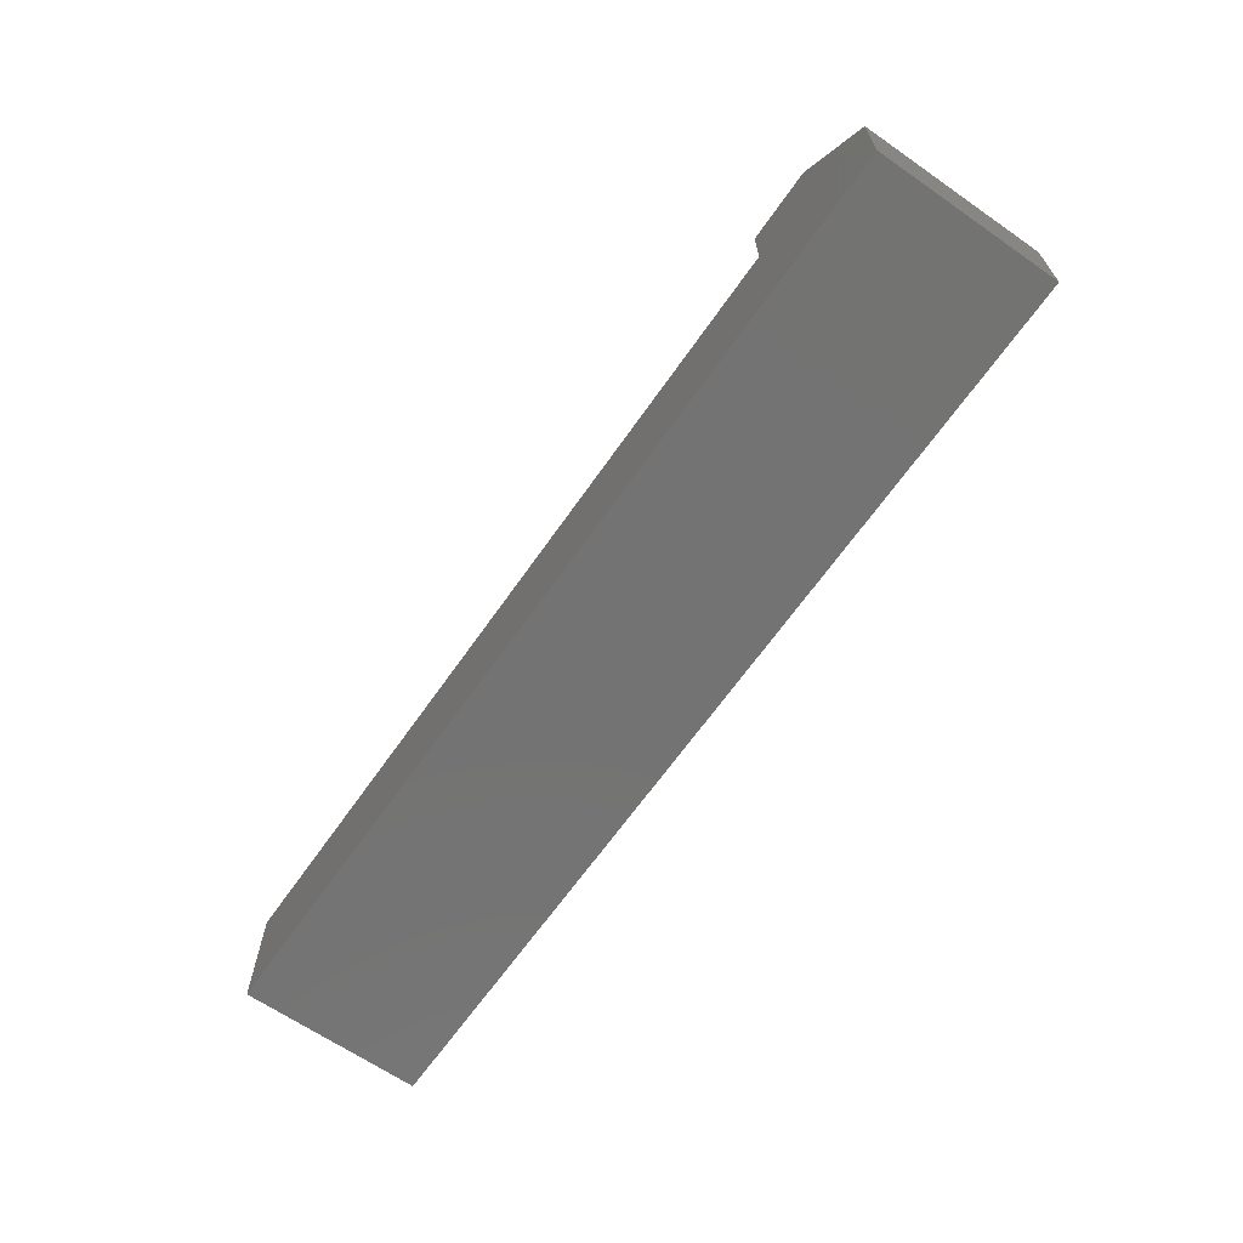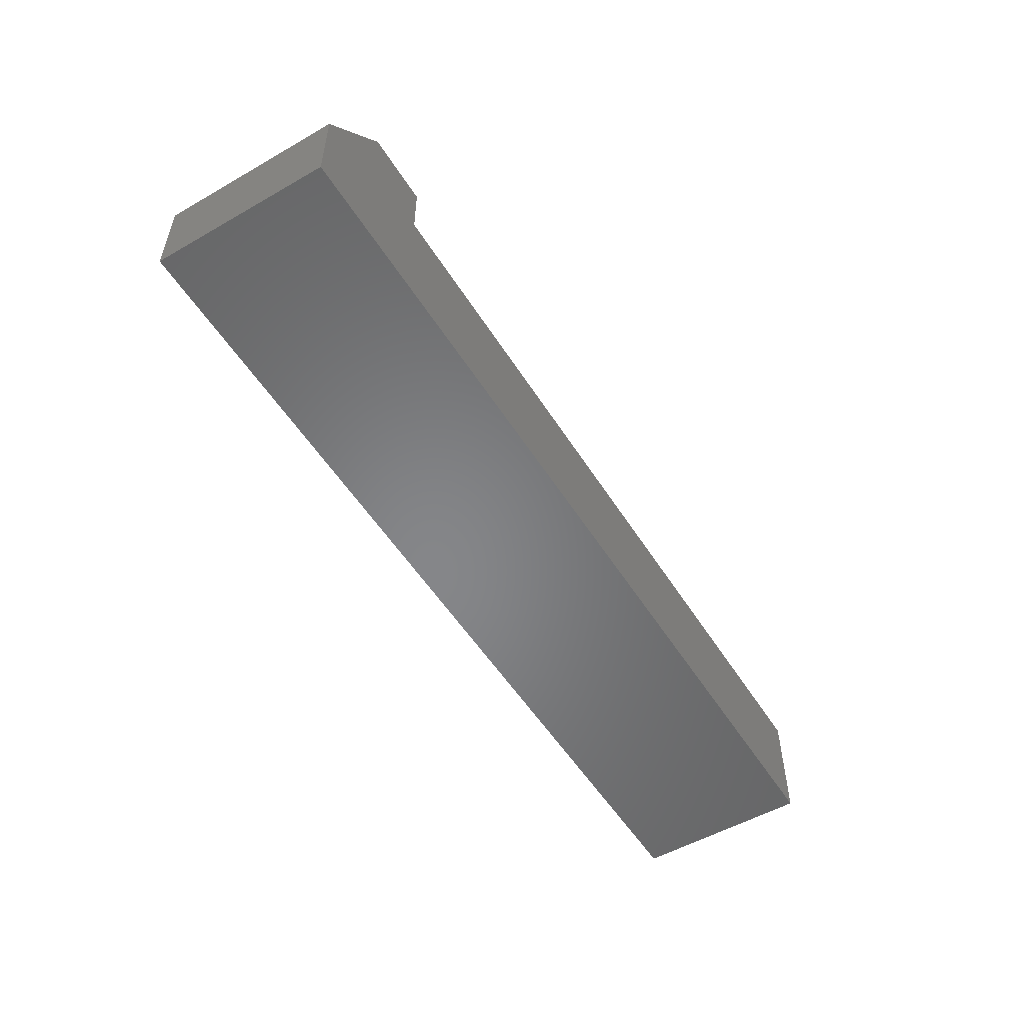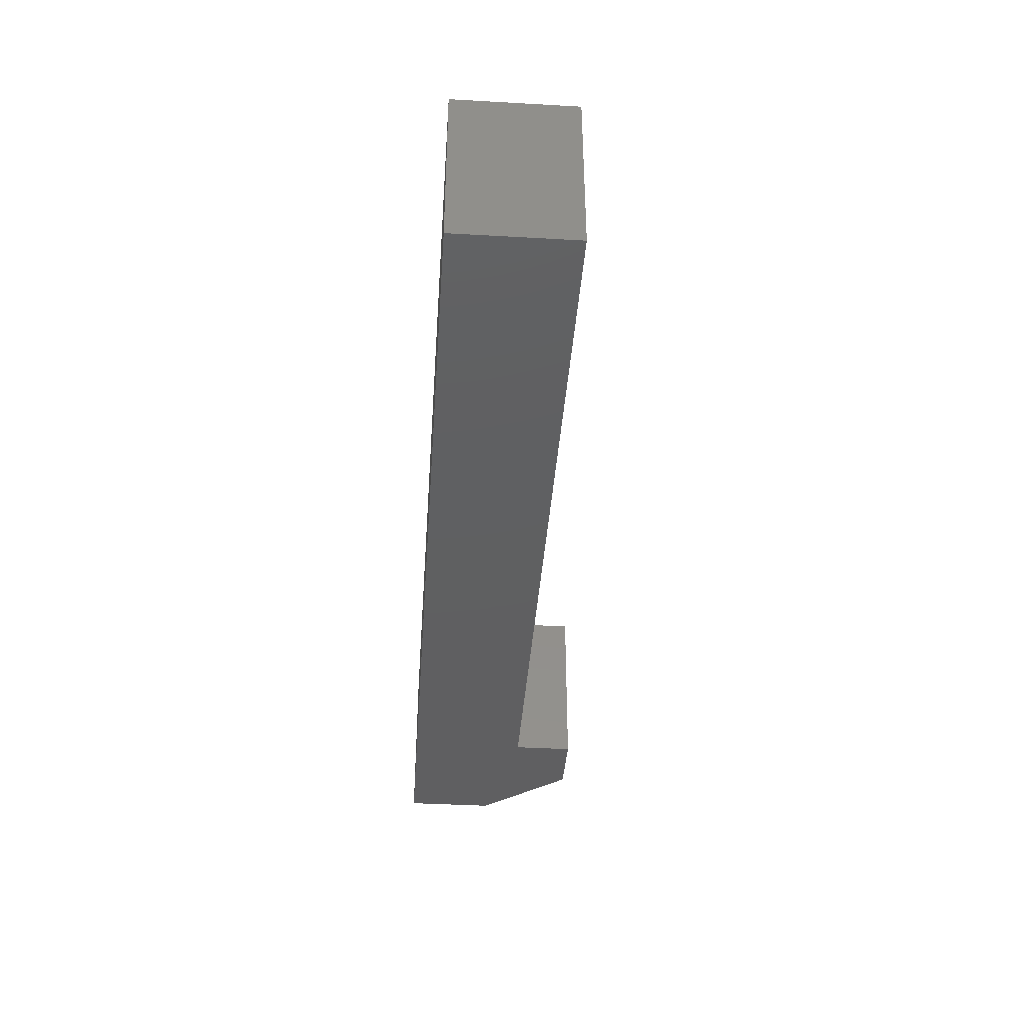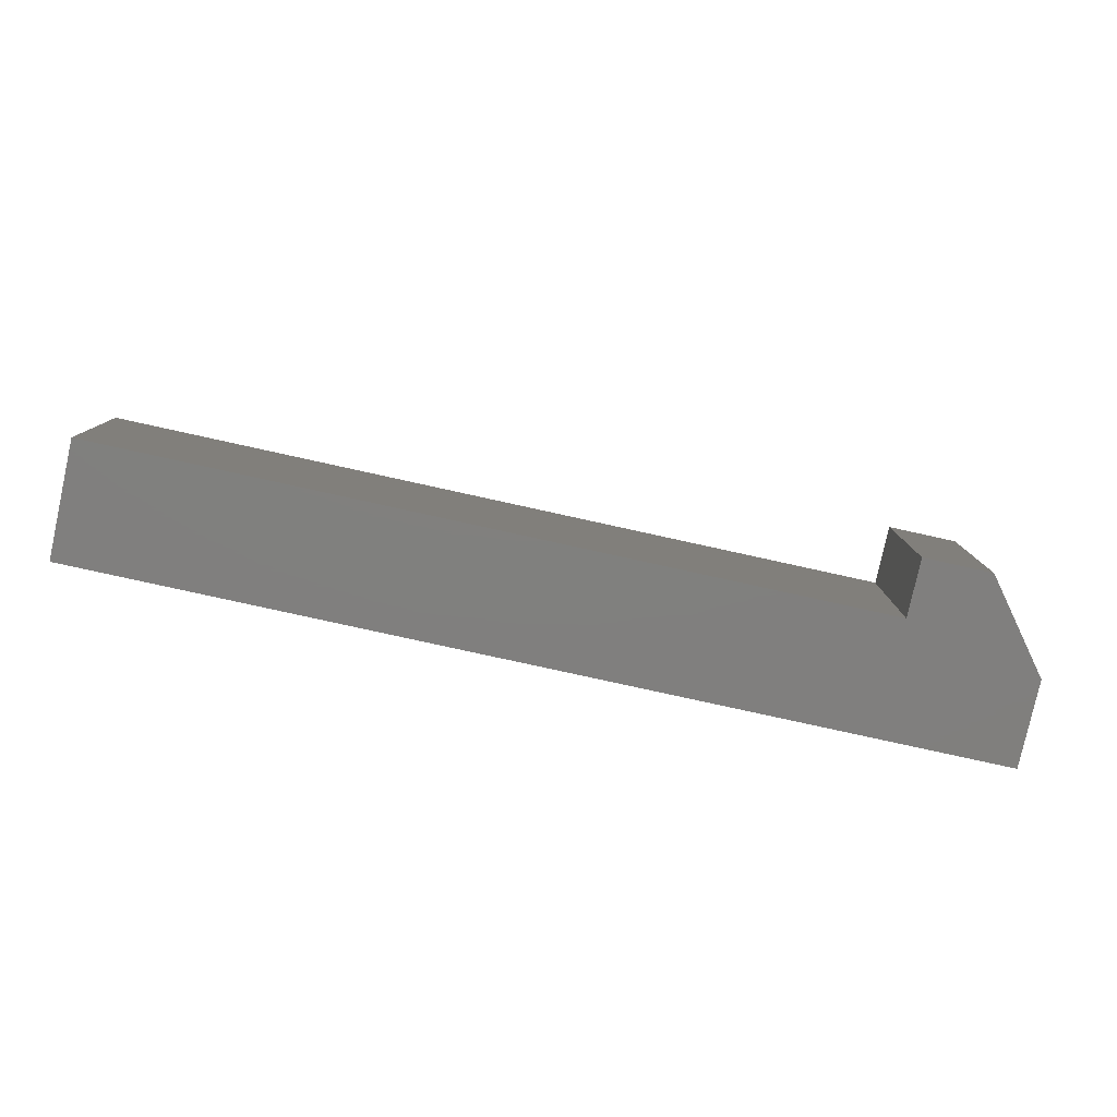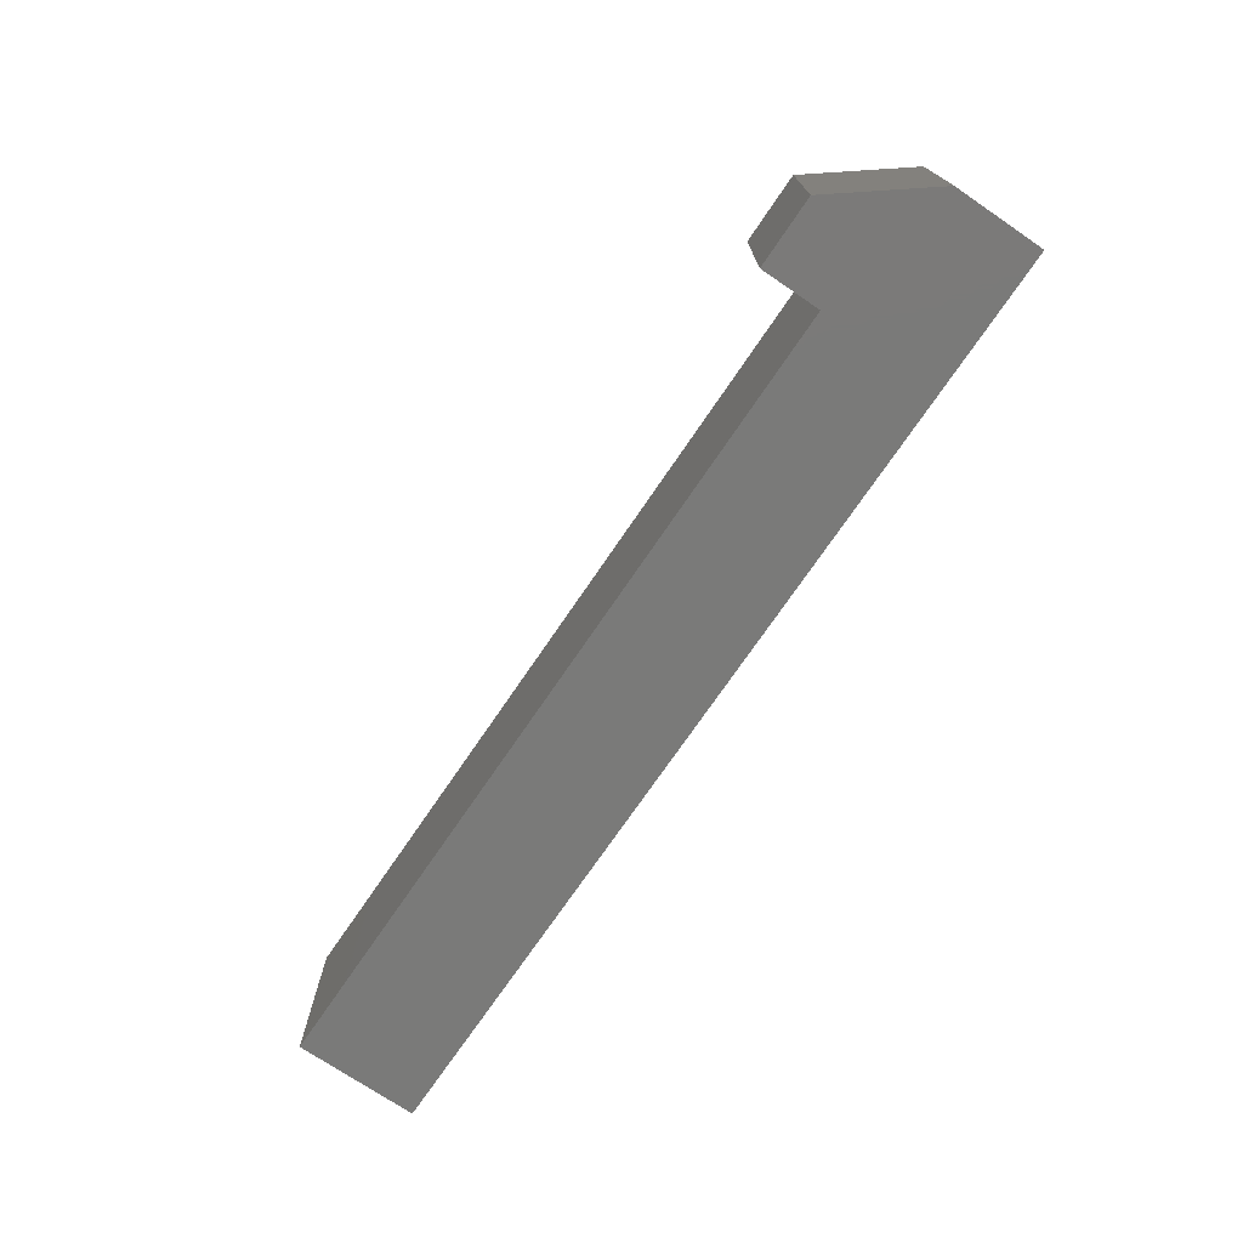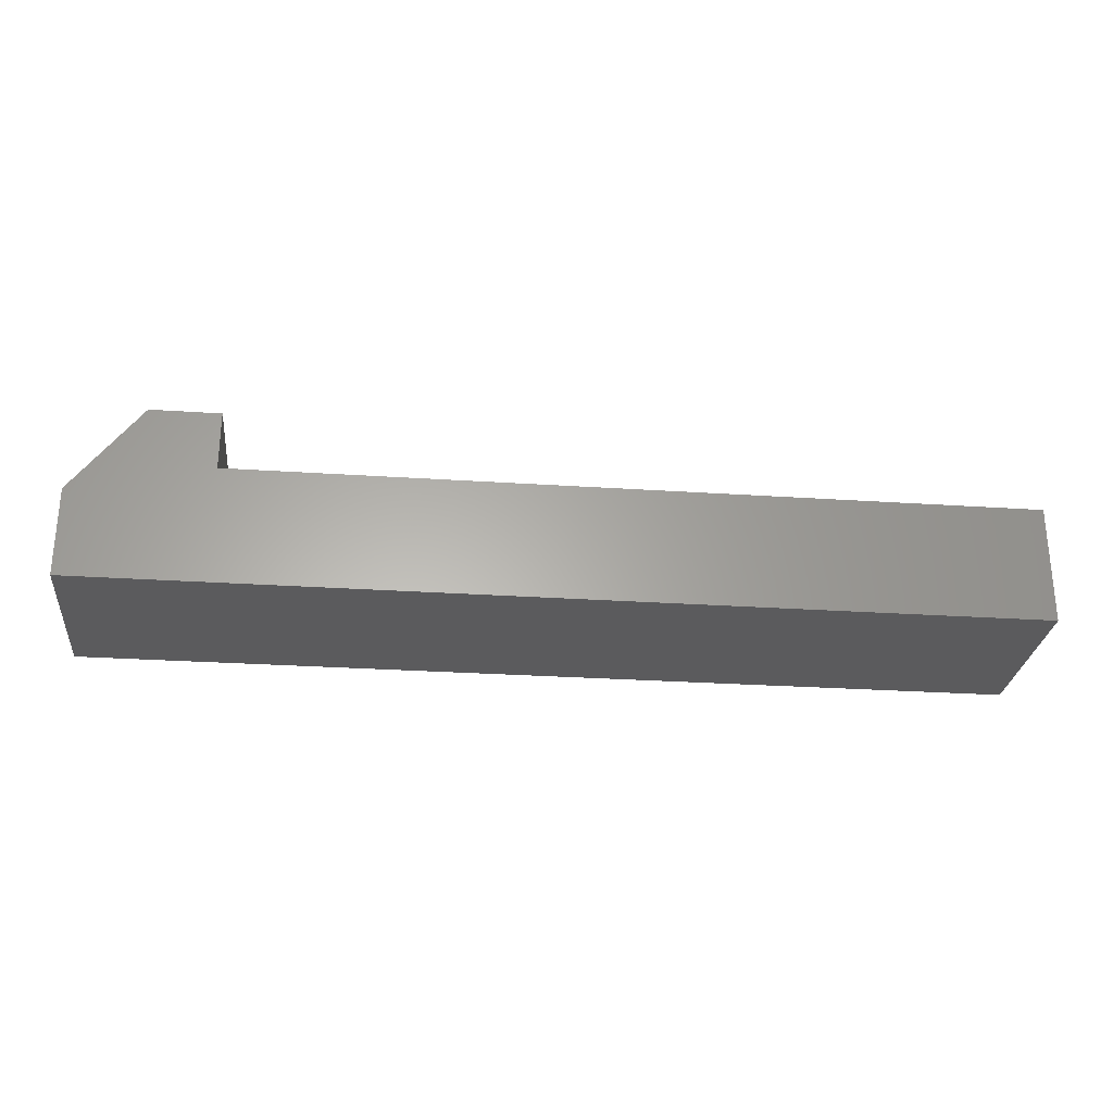
<metadata>
{"format":"stl","ext":"stl","renderer":"f3d","projection":"perspective","resolution":1024,"background":"white","views":[{"elev":-65.3,"azim":-124.9,"up":"+Y"},{"elev":-53.2,"azim":-58.5,"up":"+Y"},{"elev":-39.5,"azim":86.0,"up":"+Z"},{"elev":-79.9,"azim":167.6,"up":"+Z"},{"elev":-73.1,"azim":-124.2,"up":"+Z"},{"elev":-27.3,"azim":-5.9,"up":"+Y"}]}
</metadata>
<code>
# stl→obj: 14 verts, 24 faces
v -3.375 0.1875 0
v -3.375 -0.375 0
v -3.375 0.1875 1.125
v -3.375 -0.375 1.125
v -2.938 0.75 0
v -2.938 0.75 1.125
v -2.5 0.75 0
v -2.5 0.75 1.125
v -2.5 0.375 0
v -2.5 0.375 1.125
v 2.5 0.375 0
v 2.5 0.375 1.125
v 2.5 -0.375 0
v 2.5 -0.375 1.125
f 1 2 3
f 3 2 4
f 5 1 6
f 6 1 3
f 7 5 8
f 8 5 6
f 9 7 10
f 10 7 8
f 11 9 12
f 12 9 10
f 13 11 14
f 14 11 12
f 2 13 4
f 4 13 14
f 4 14 3
f 3 14 10
f 3 10 6
f 6 10 8
f 14 12 10
f 2 1 13
f 13 1 9
f 13 9 11
f 1 5 9
f 9 5 7

</code>
